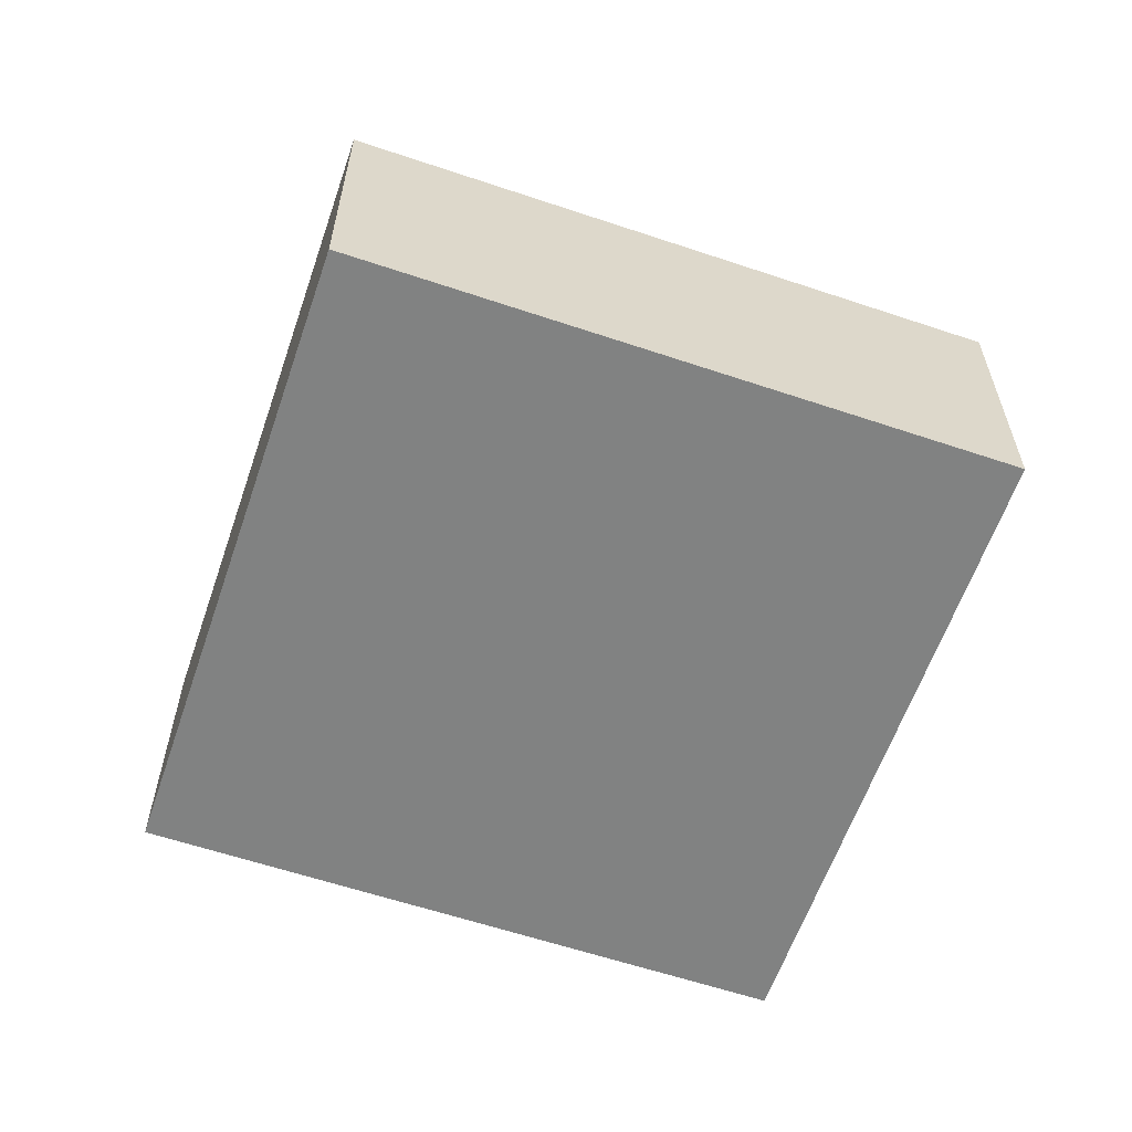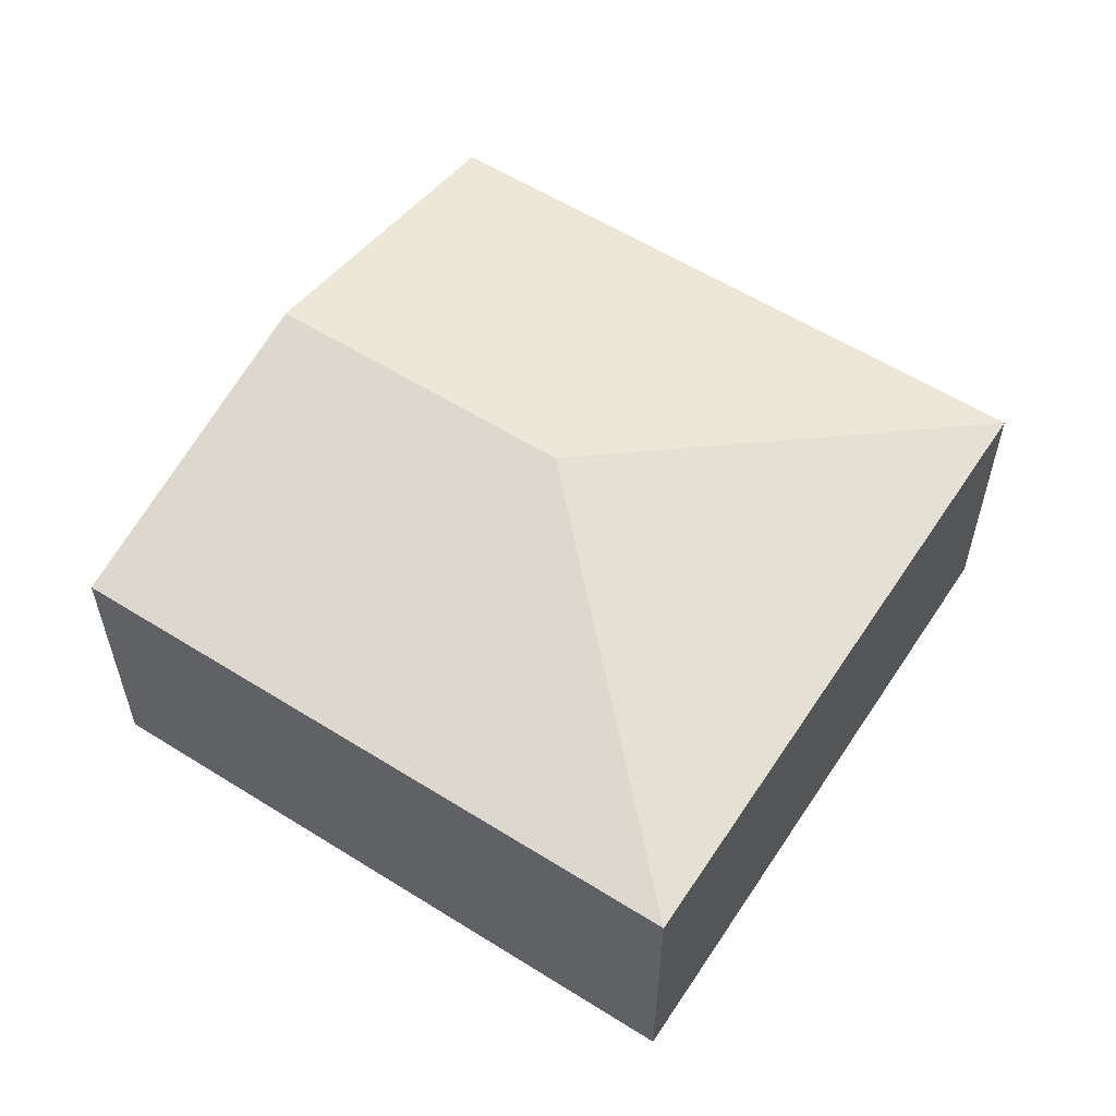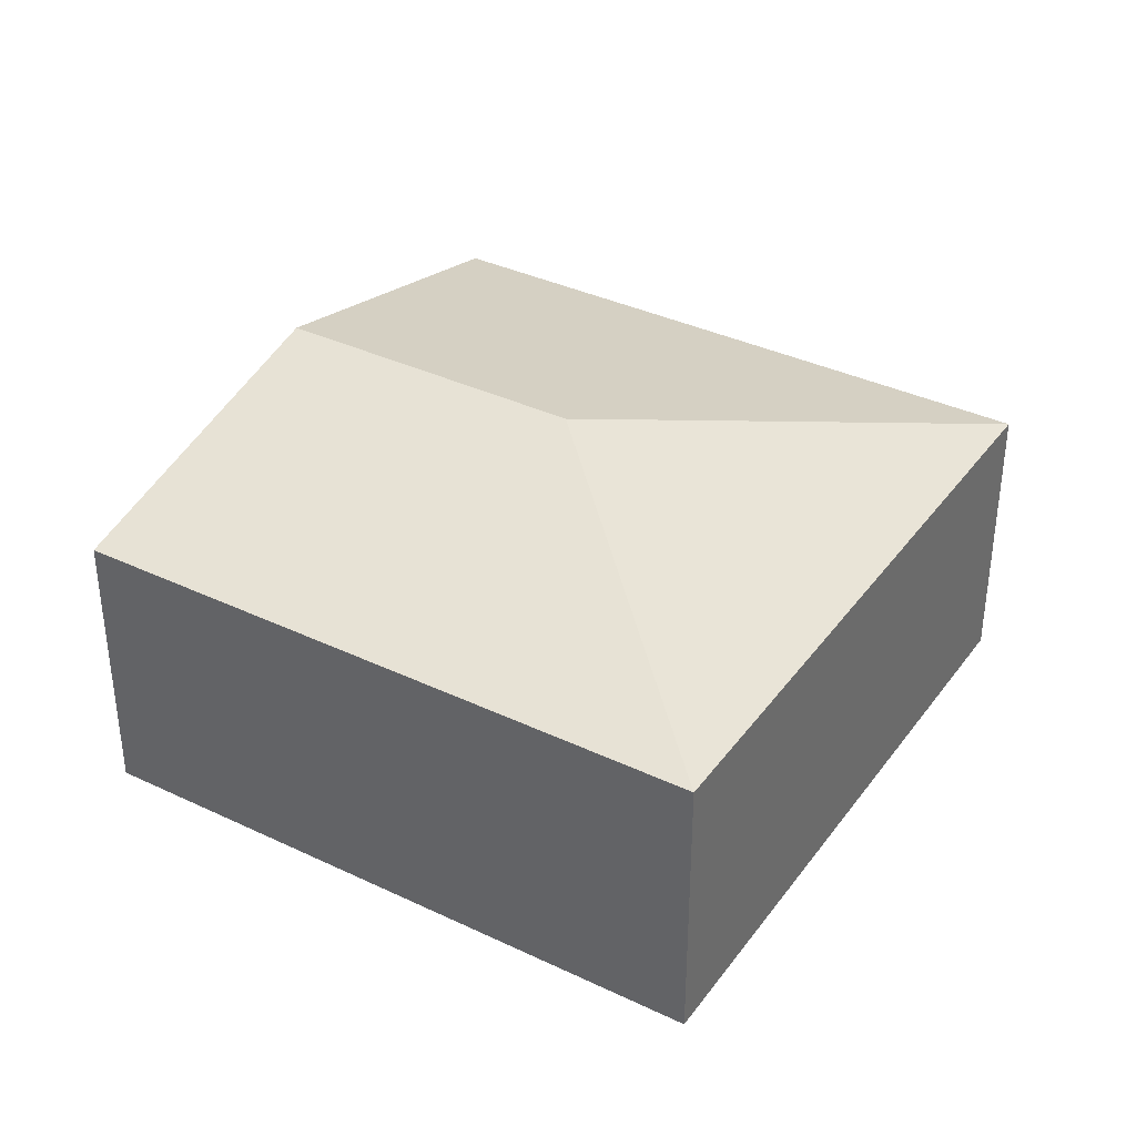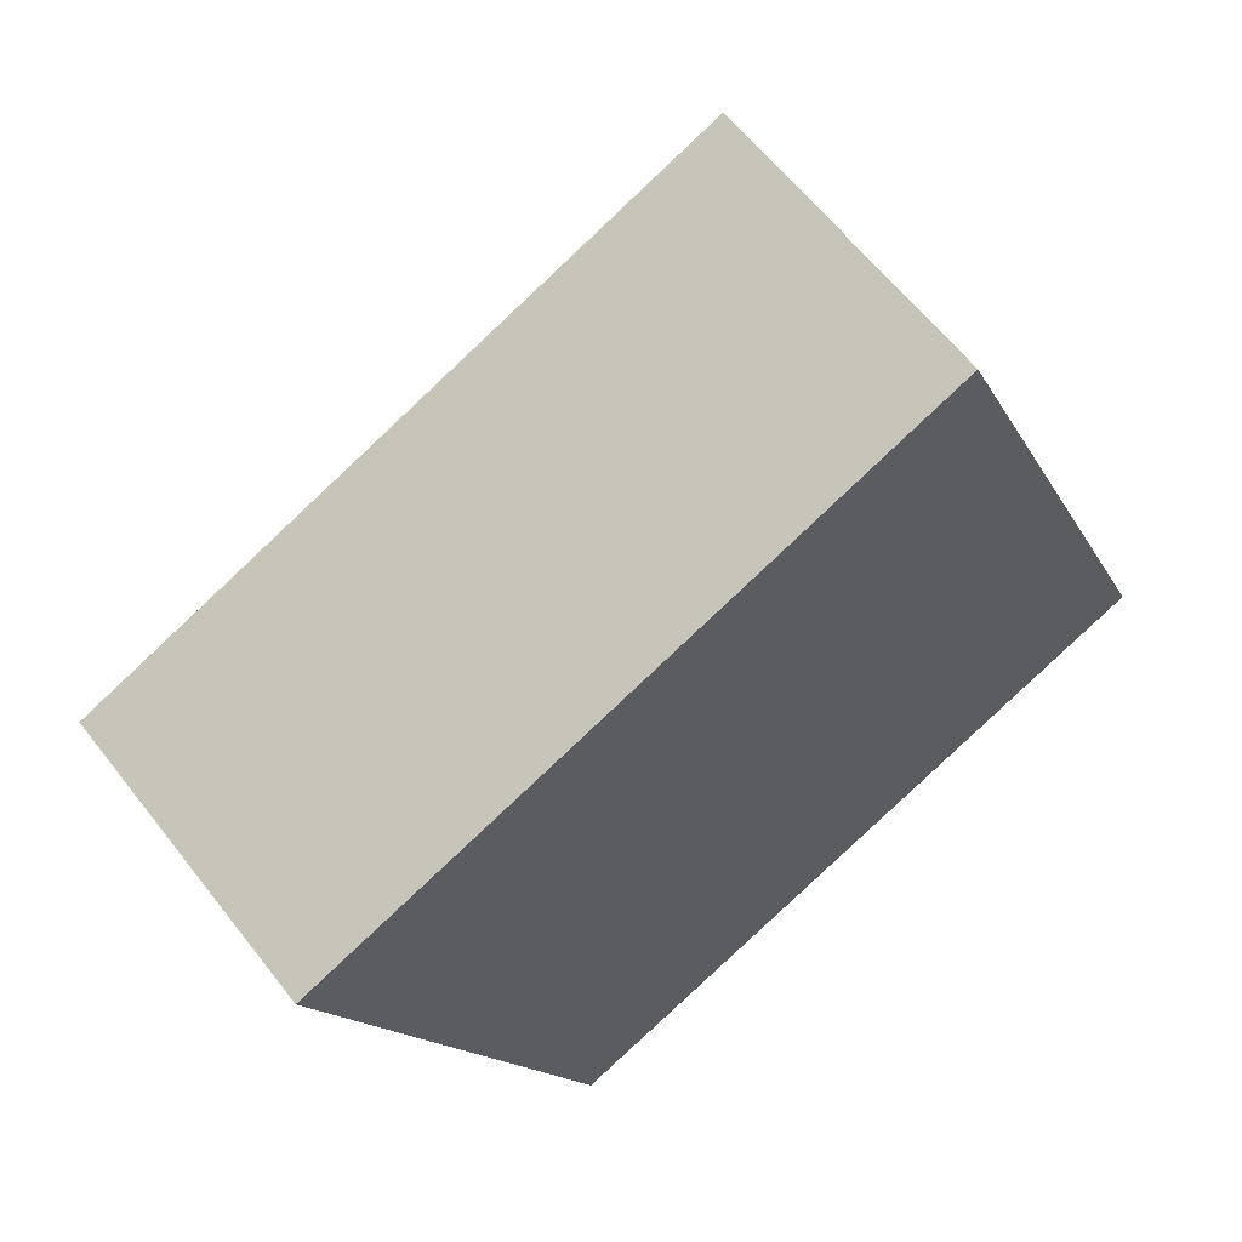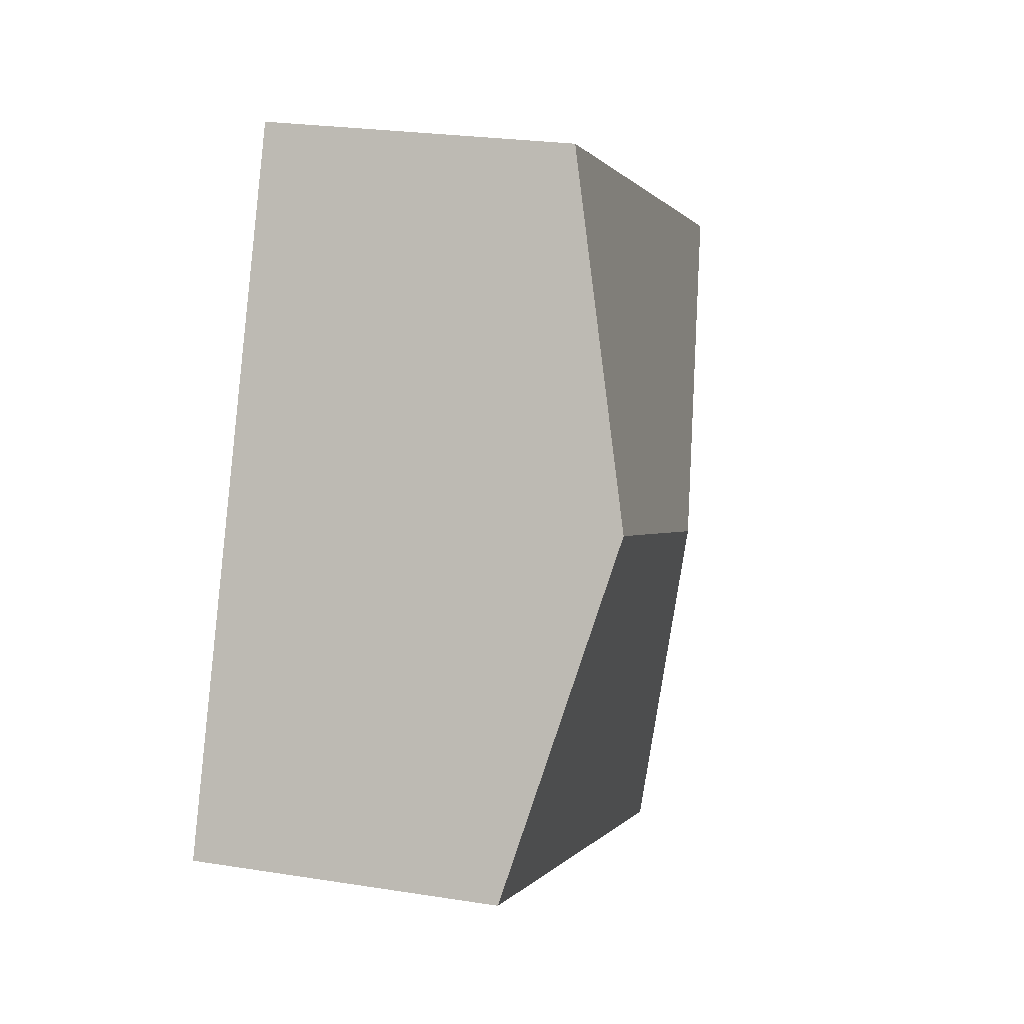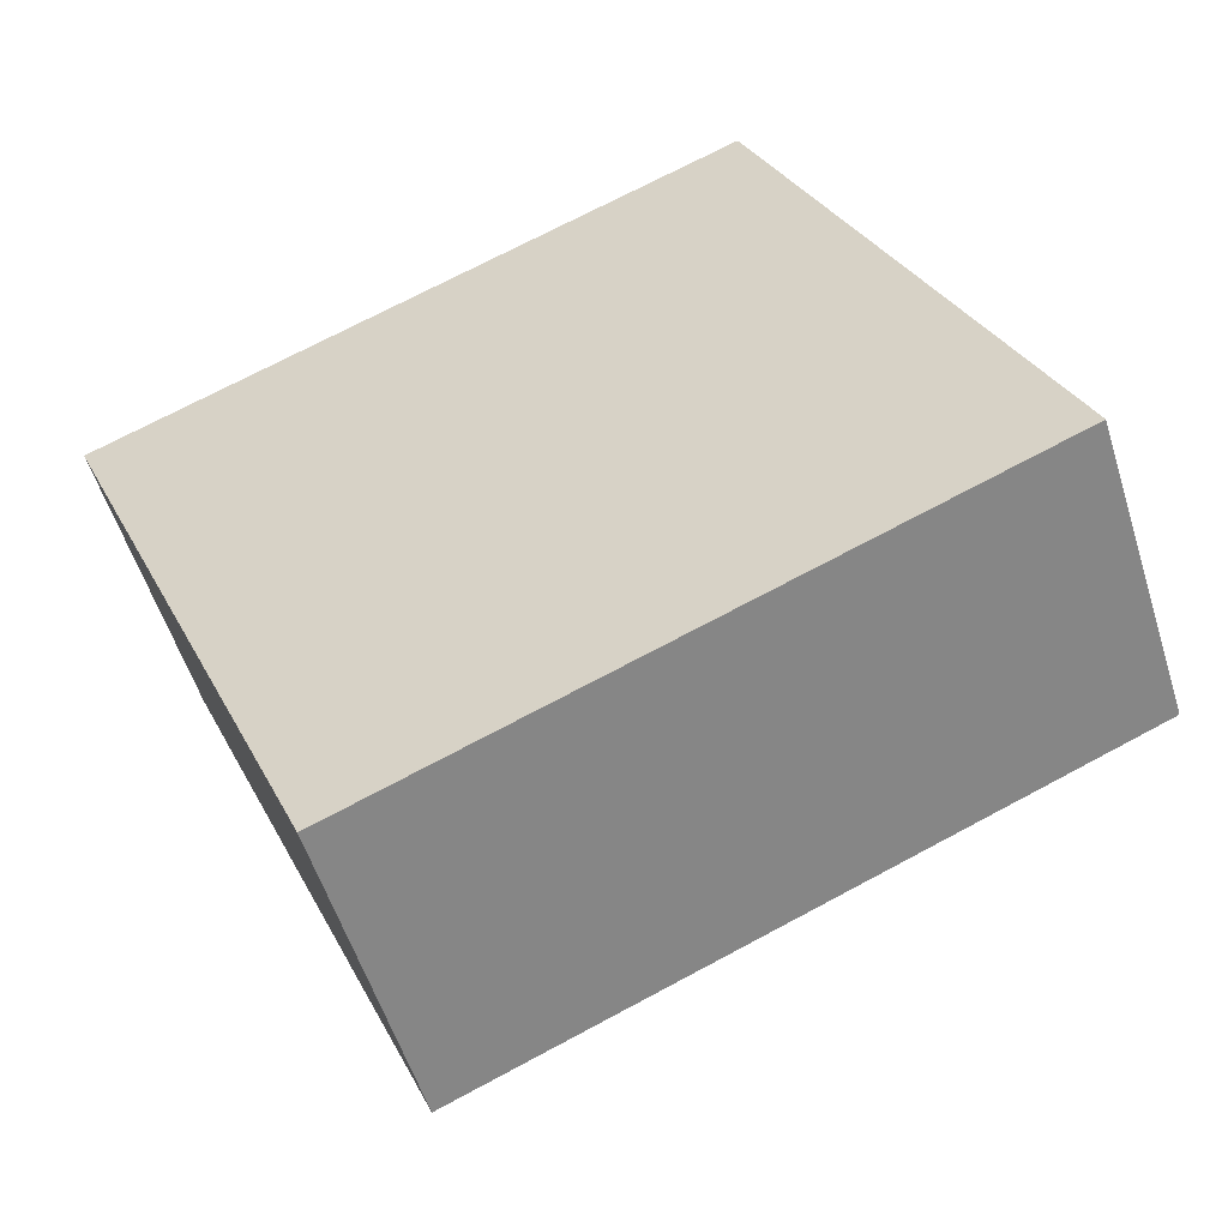
<metadata>
{"format":"obj","ext":"obj","renderer":"f3d","projection":"perspective","resolution":1024,"background":"white","views":[{"elev":-60.6,"azim":-131.8,"up":"+Y"},{"elev":57.9,"azim":-169.8,"up":"+Y"},{"elev":36.7,"azim":-171.2,"up":"+Y"},{"elev":61.5,"azim":-37.7,"up":"+Z"},{"elev":23.9,"azim":105.0,"up":"+Z"},{"elev":-54.7,"azim":17.2,"up":"+Z"}]}
</metadata>
<code>
v  3.687 3.063 -1.501
v  5.146 2.406 2.169
v  6.24 3.063 -0.425
v  0 2.406 1.473e-16
v  7.333 2.406 -3.019
v  2.186 2.406 -5.188
v  0 0 0
v  5.146 -1.328e-16 2.169
v  6.24 2.602e-17 -0.425
v  7.333 1.849e-16 -3.019
v  2.186 3.177e-16 -5.188
g defaultobject
f 1 2 3
f 2 1 4
f 5 1 3
f 1 5 6
f 1 6 4
f 7 2 4
f 2 7 8
f 8 3 2
f 3 8 9
f 3 9 5
f 5 9 10
f 10 6 5
f 6 10 11
f 11 4 6
f 4 11 7
f 11 8 7
f 8 11 9
f 9 11 10

</code>
